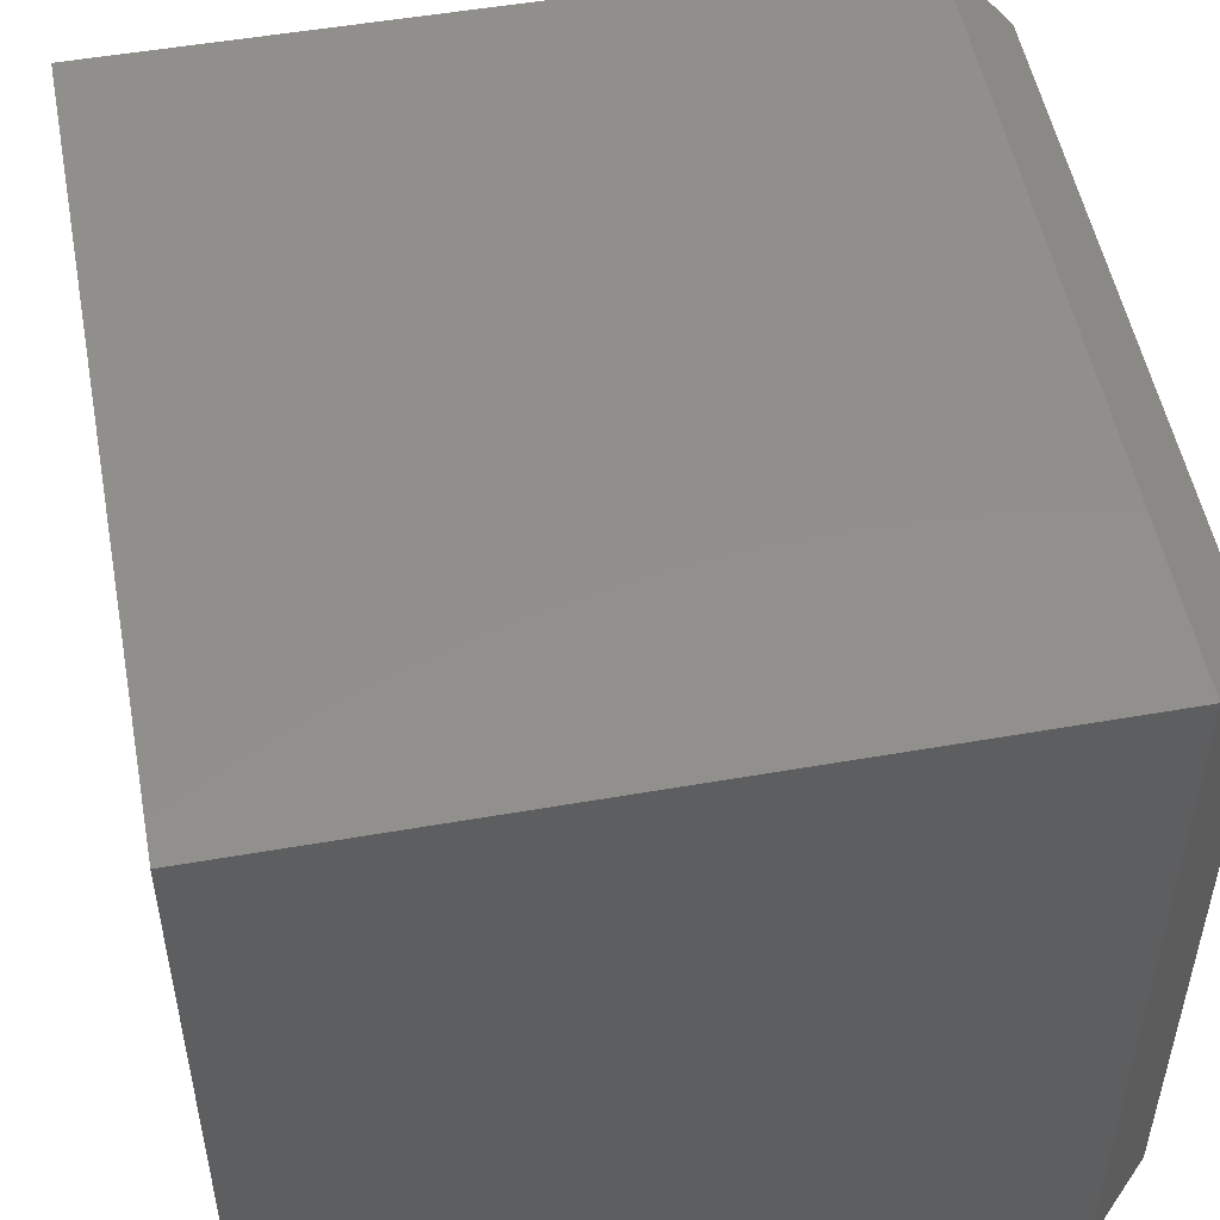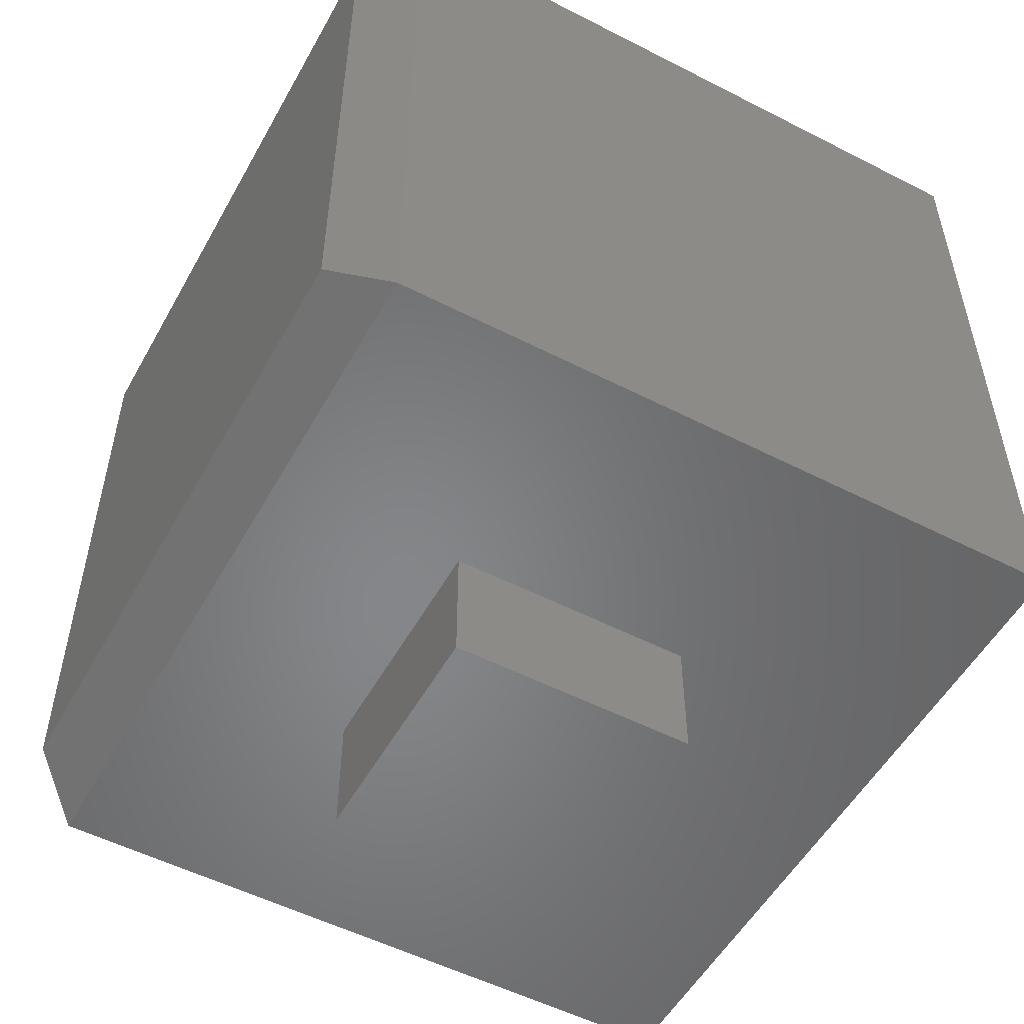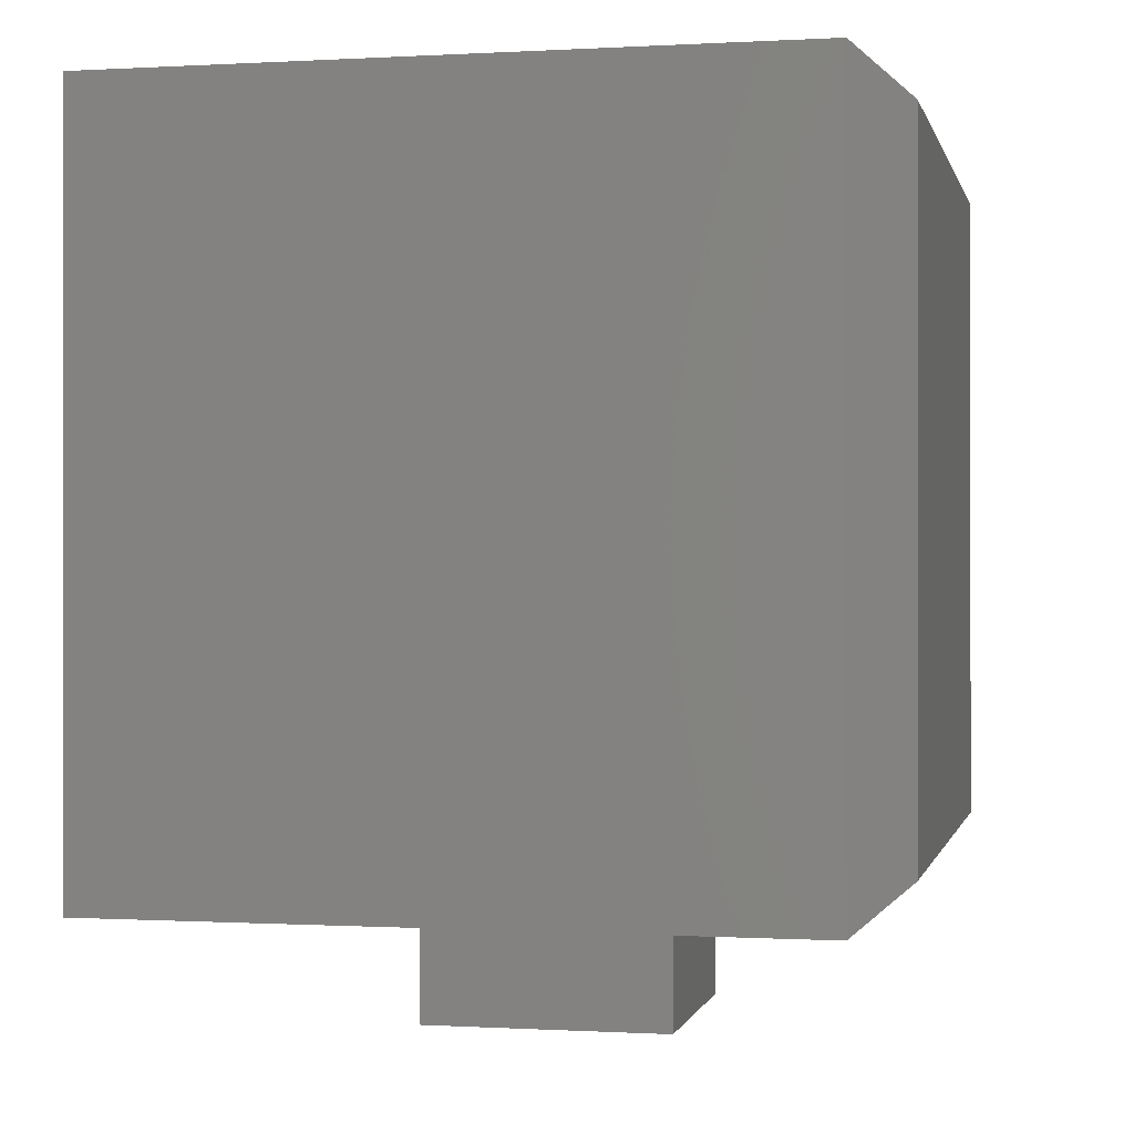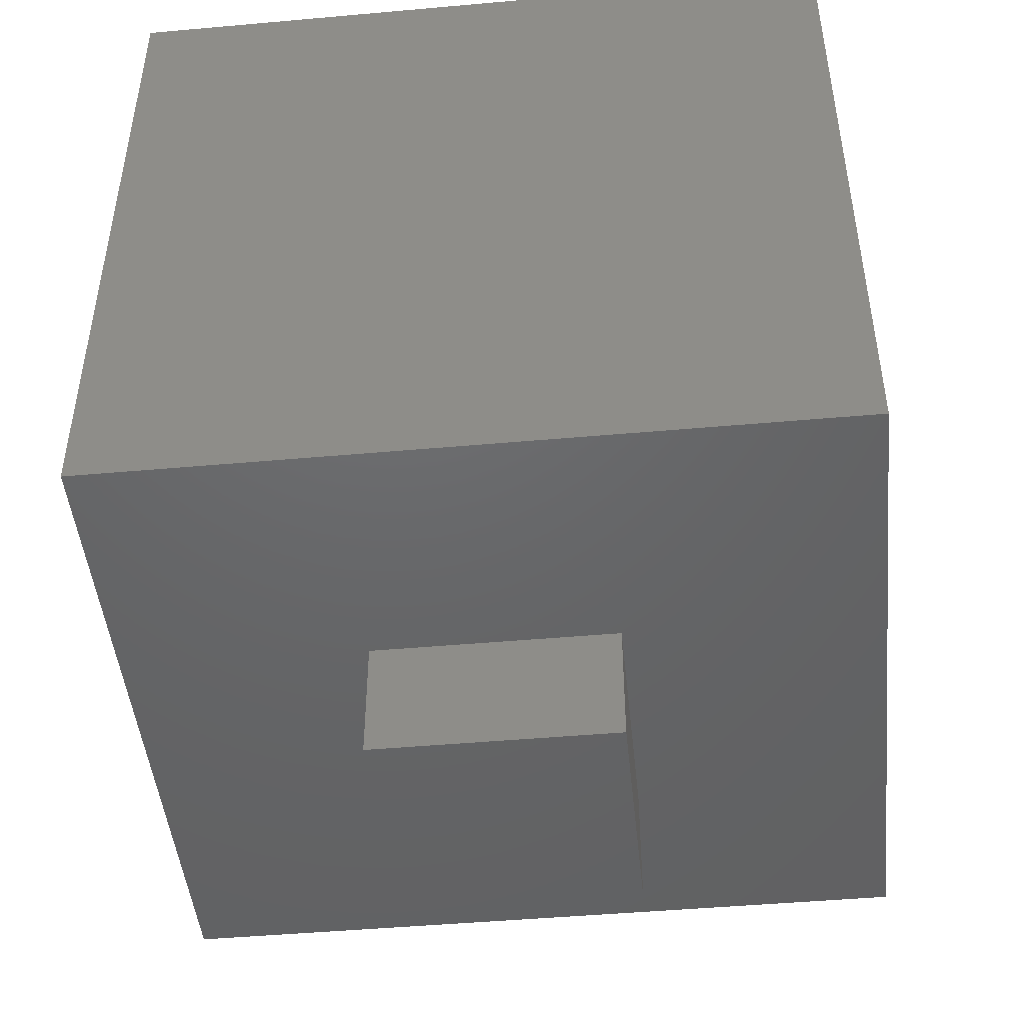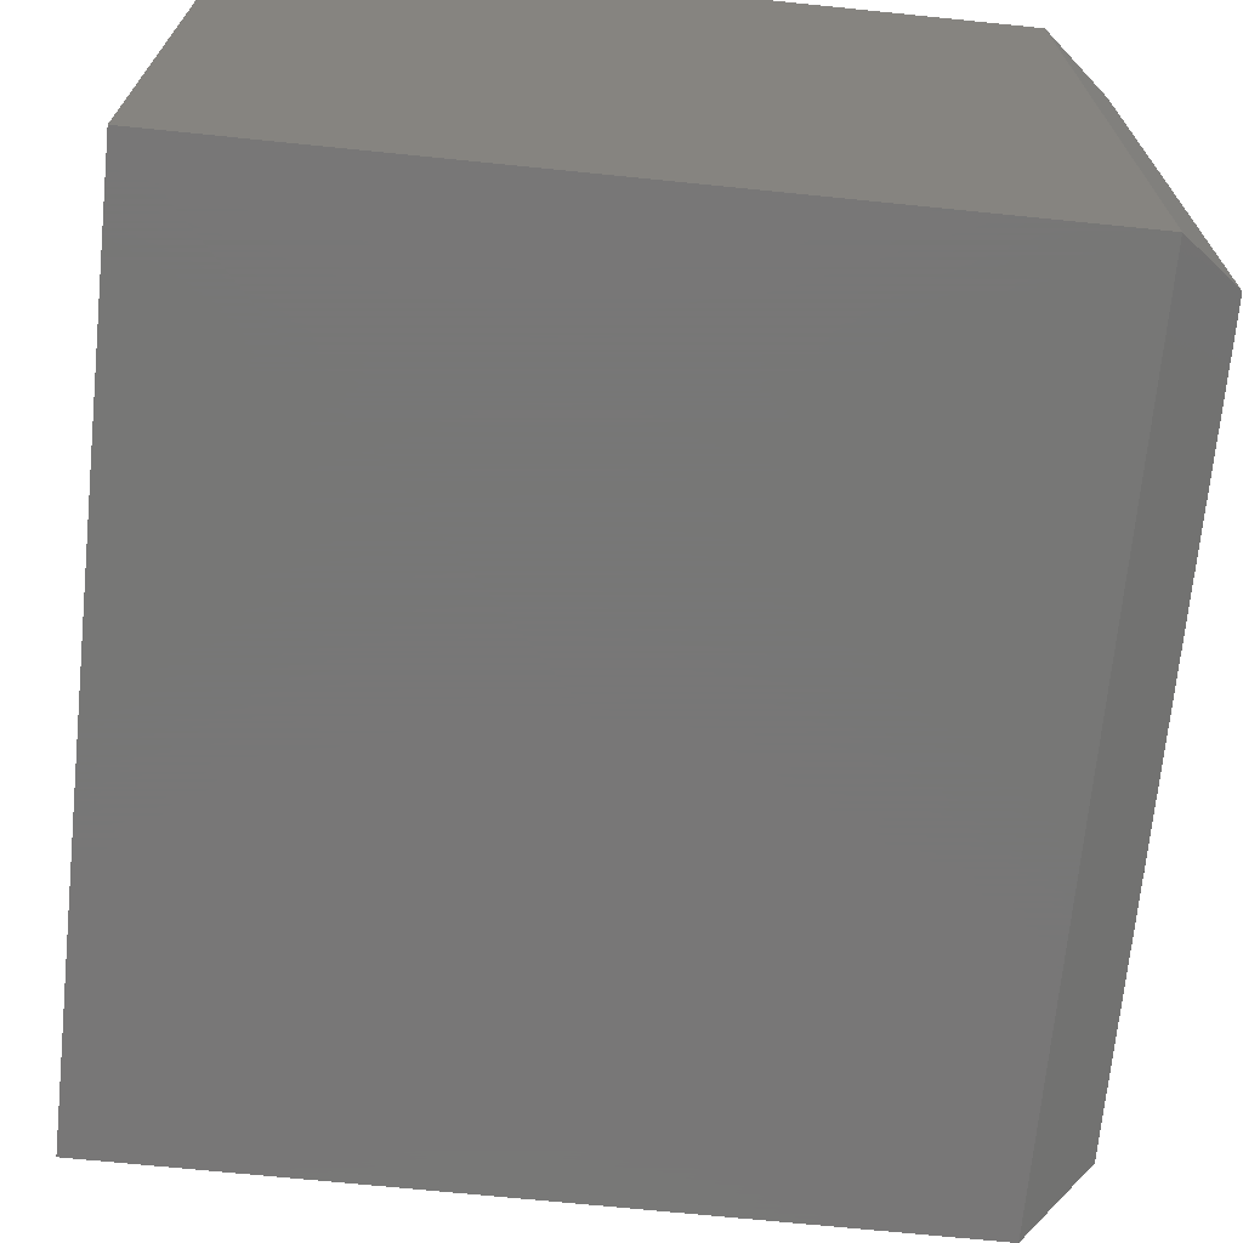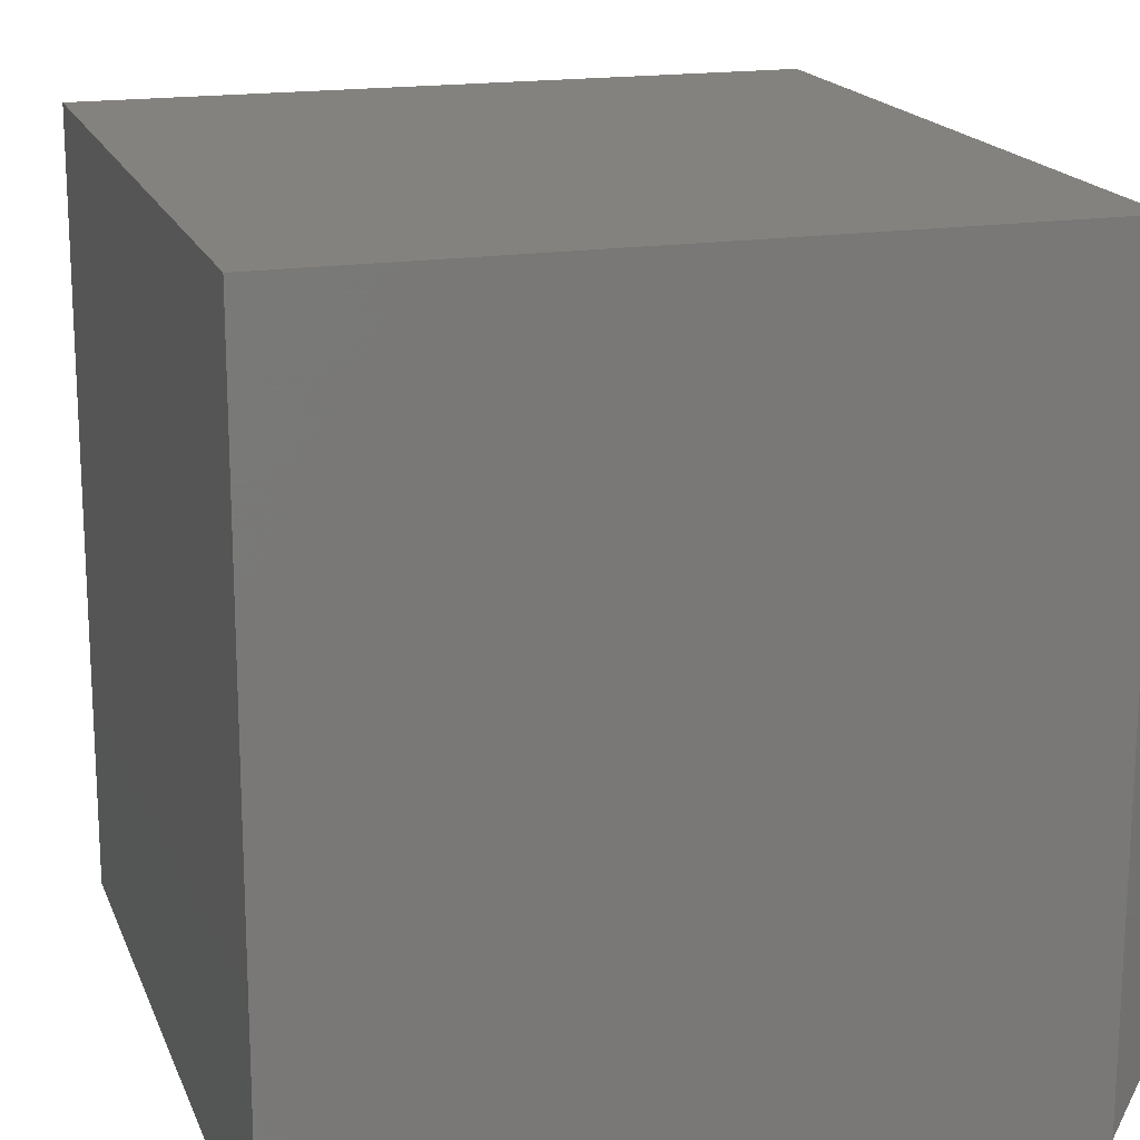
<metadata>
{"format":"stl","ext":"stl","renderer":"f3d","projection":"perspective","resolution":1024,"background":"white","views":[{"elev":51.8,"azim":169.3,"up":"+Z"},{"elev":-53.3,"azim":-28.7,"up":"+Y"},{"elev":-0.1,"azim":-167.6,"up":"+Y"},{"elev":-46.9,"azim":95.8,"up":"+Y"},{"elev":-70.0,"azim":174.2,"up":"+Z"},{"elev":17.6,"azim":163.0,"up":"+Z"}]}
</metadata>
<code>
# stl→obj: 20 verts, 36 faces
v 0.6406 -0.6406 -0.08594
v 0.4219 -0.6406 0.1328
v 0.04688 -0.6406 -0.08594
v 0.2109 -0.6406 0.1328
v 0.04688 -0.6406 0.5547
v 0.2109 -0.6406 0.3438
v 0.6406 -0.6406 0.5547
v 0.4219 -0.6406 0.3438
v 0.2109 -0.75 0.3438
v 0.2109 -0.75 0.1328
v 0.4219 -0.75 0.3438
v 0.4219 -0.75 0.1328
v 0.04688 -9.297e-34 -0.08594
v 0.04688 -1.995e-17 0.5547
v 0.6406 -2.178e-33 -0.08594
v 0.6406 3.556e-17 0.5547
v 3.684e-17 -0.03906 0.5156
v 2.392e-18 -0.03906 -0.04688
v 3.684e-17 -0.6016 0.5156
v 2.392e-18 -0.6016 -0.04688
f 1 2 3
f 3 2 4
f 3 4 5
f 5 4 6
f 5 6 7
f 7 6 8
f 7 8 1
f 1 8 2
f 9 6 10
f 10 6 4
f 11 8 9
f 9 8 6
f 12 2 11
f 11 2 8
f 10 4 12
f 12 4 2
f 10 12 9
f 9 12 11
f 13 14 15
f 15 14 16
f 17 18 19
f 19 18 20
f 16 14 7
f 7 14 5
f 13 15 3
f 3 15 1
f 5 14 19
f 19 14 17
f 13 18 14
f 14 18 17
f 13 3 18
f 18 3 20
f 3 5 20
f 20 5 19
f 15 16 1
f 1 16 7

</code>
